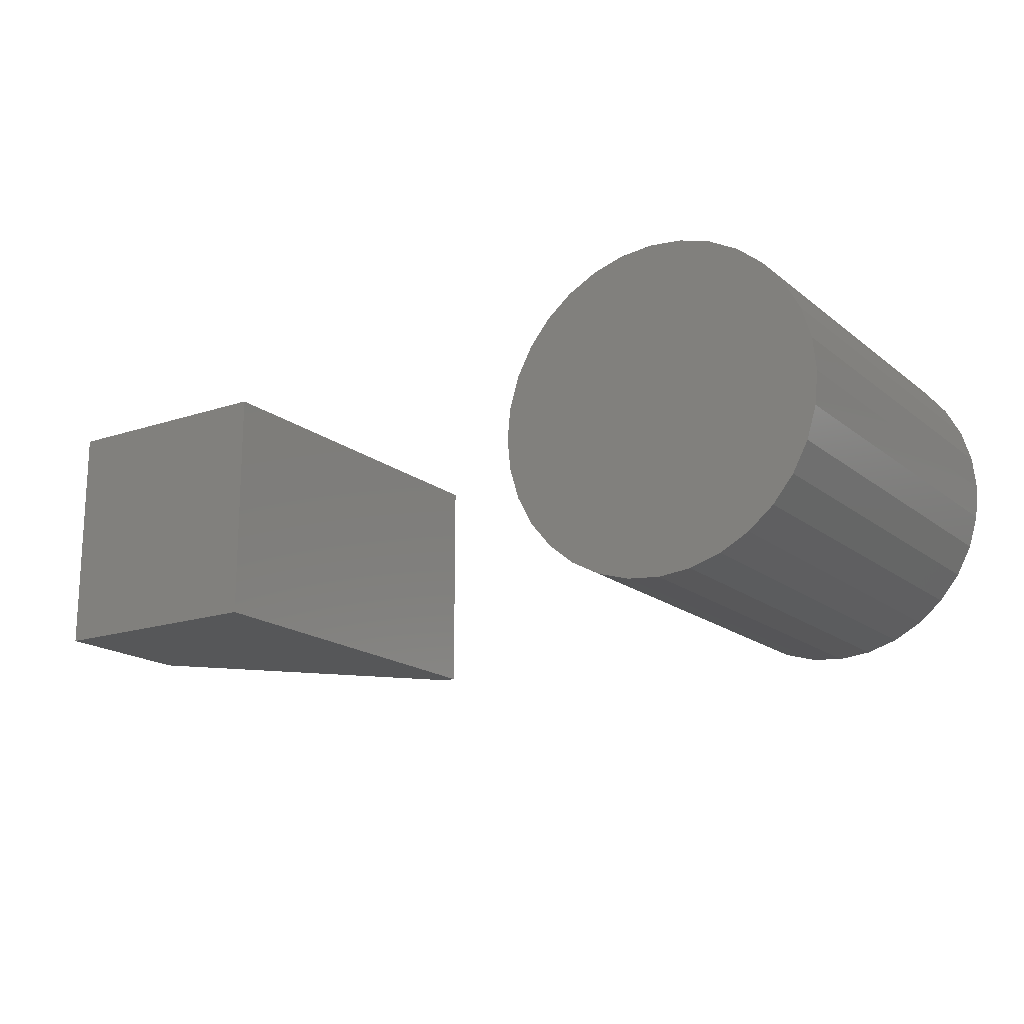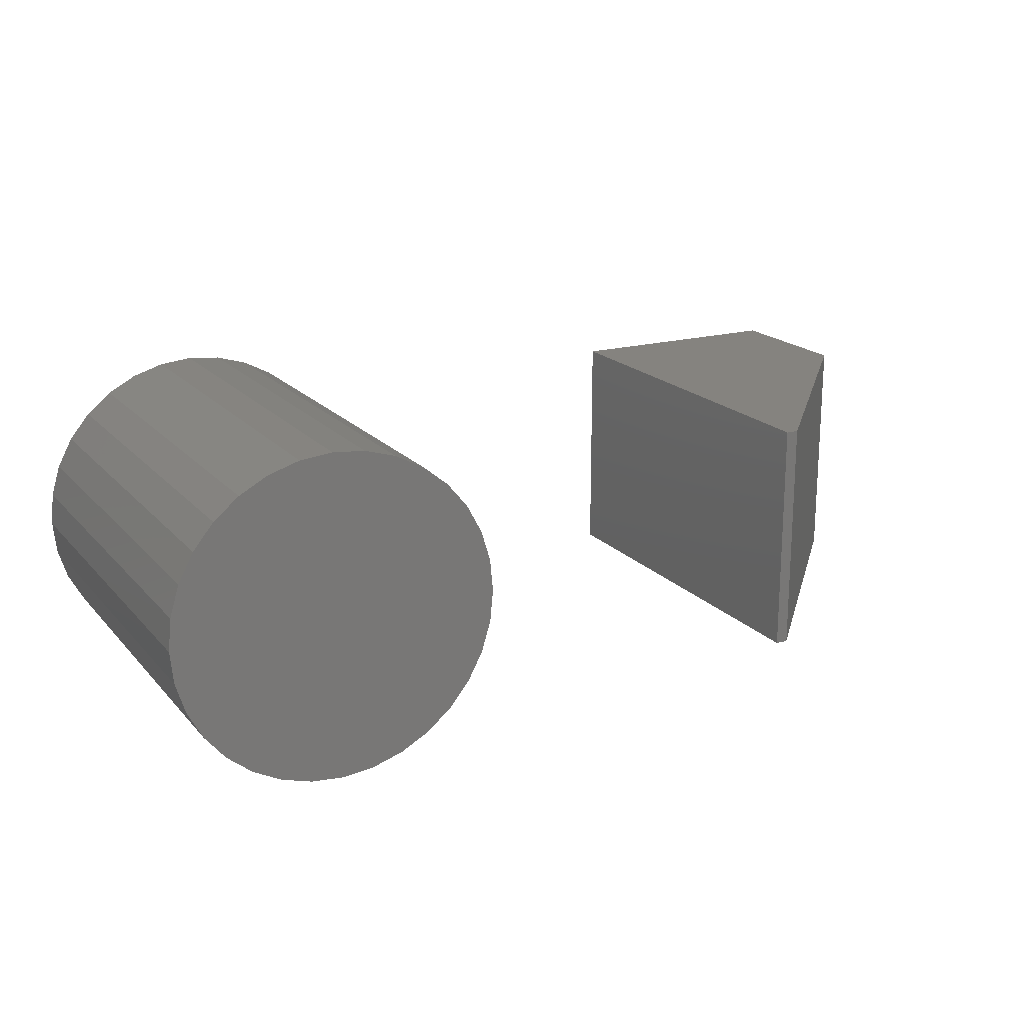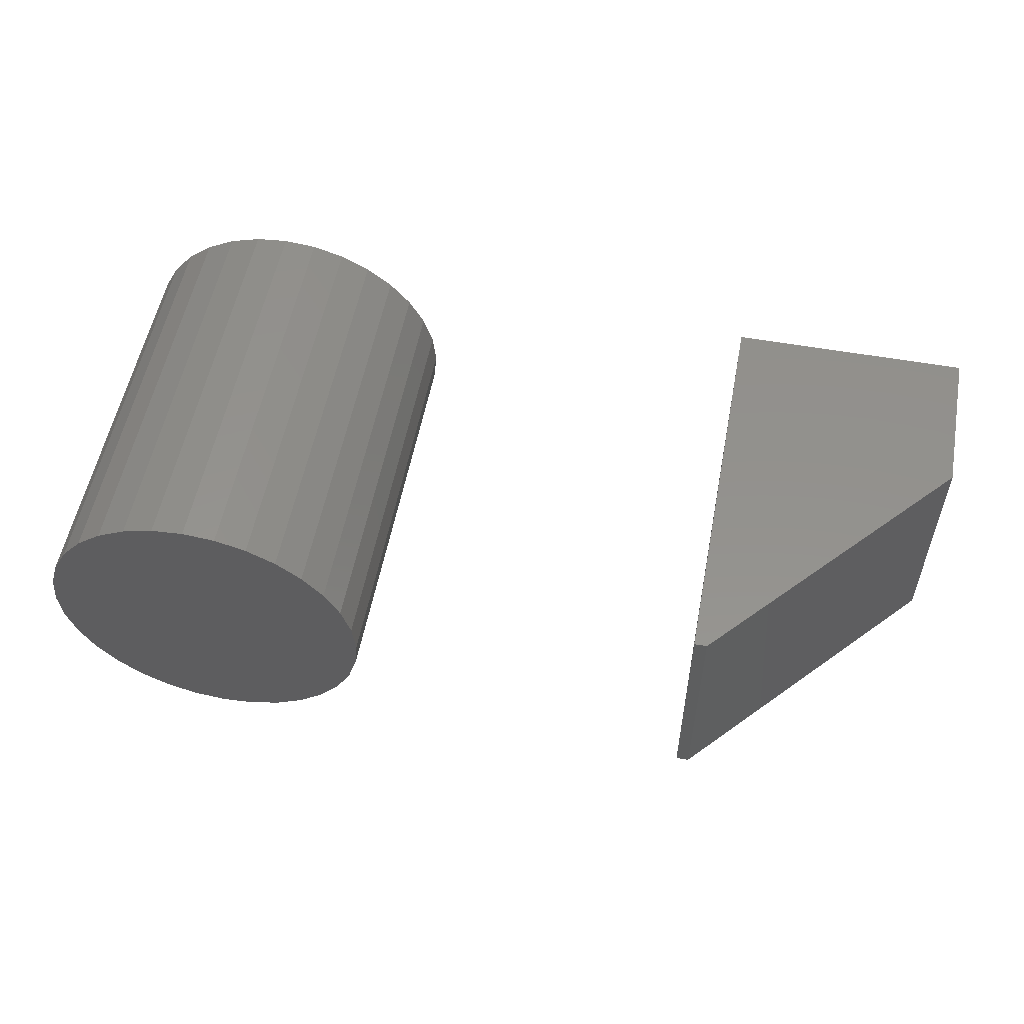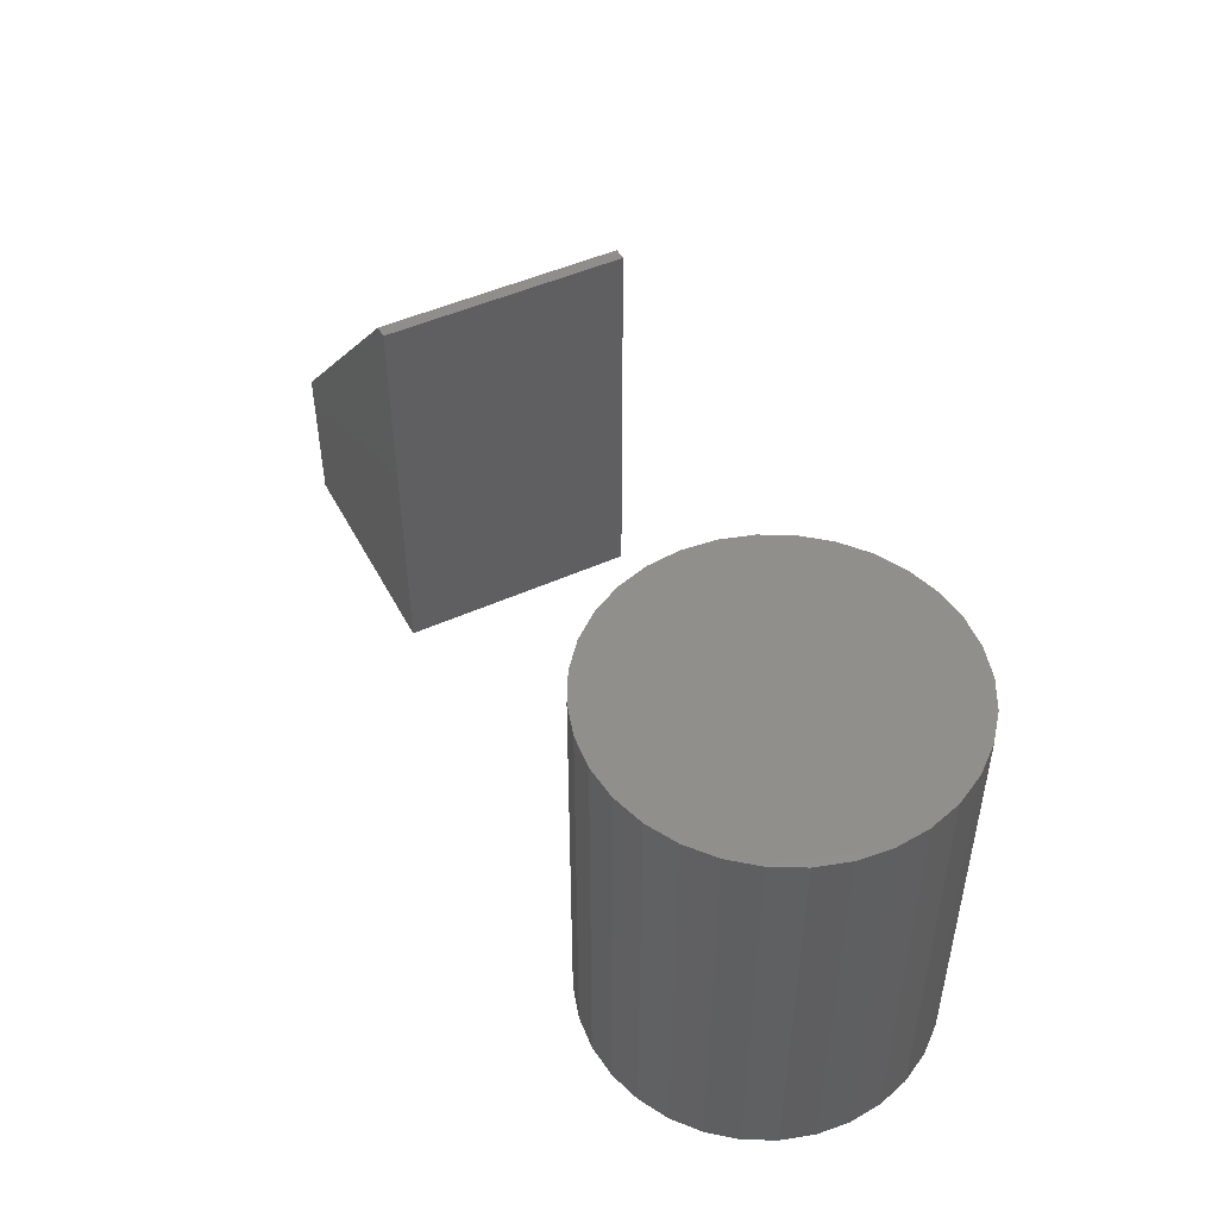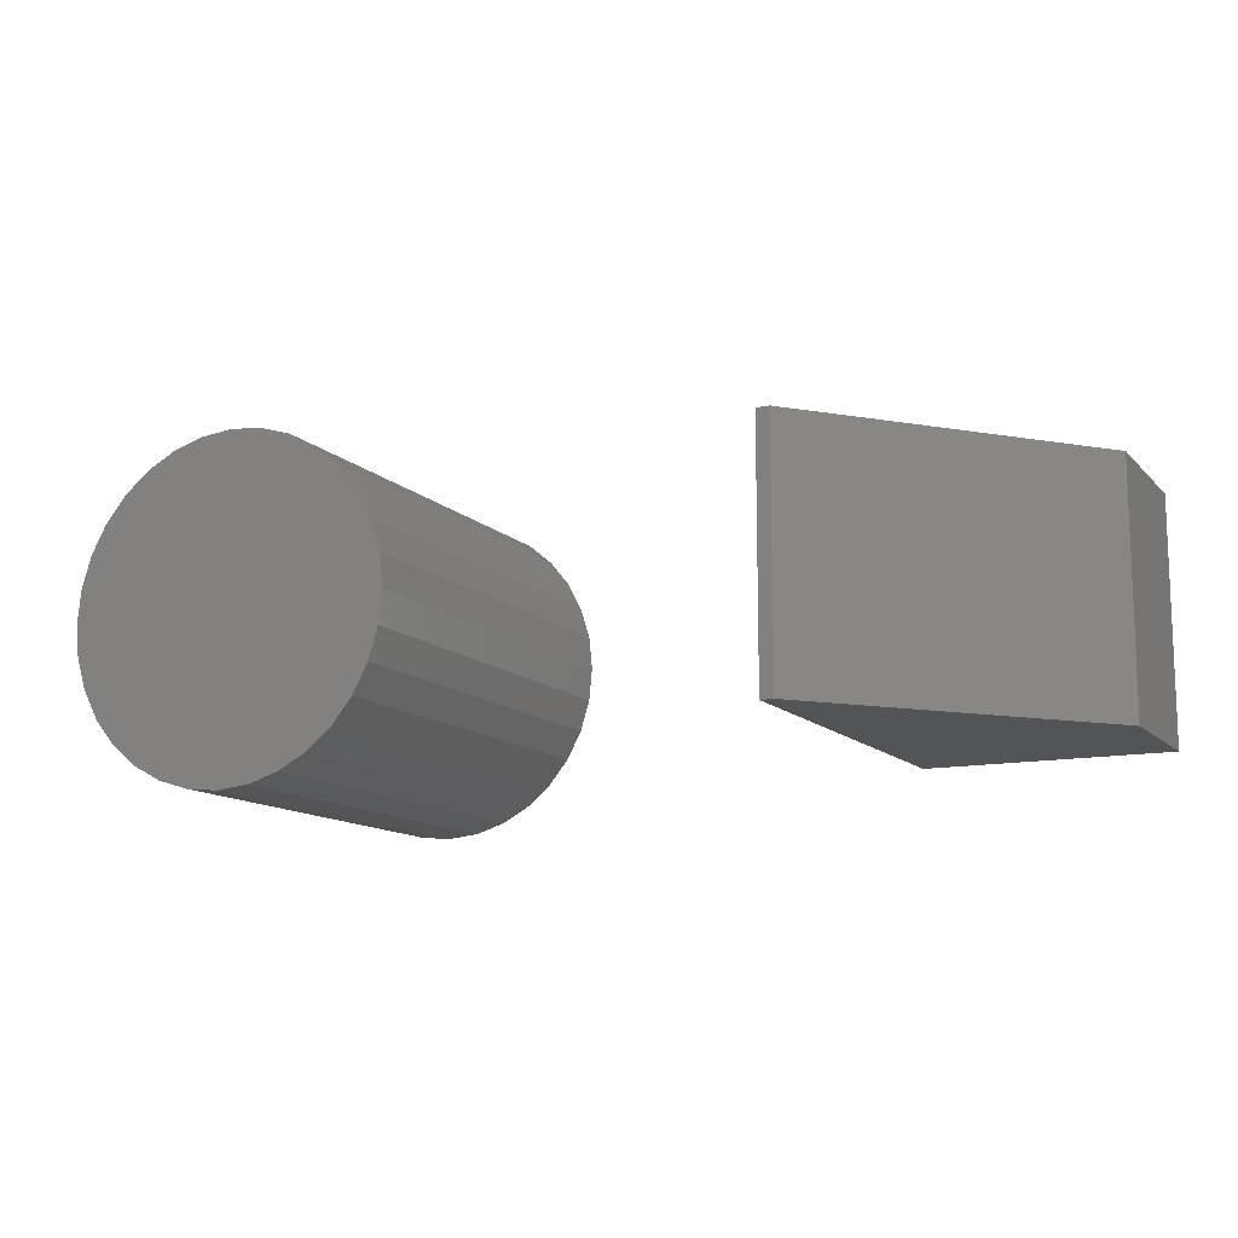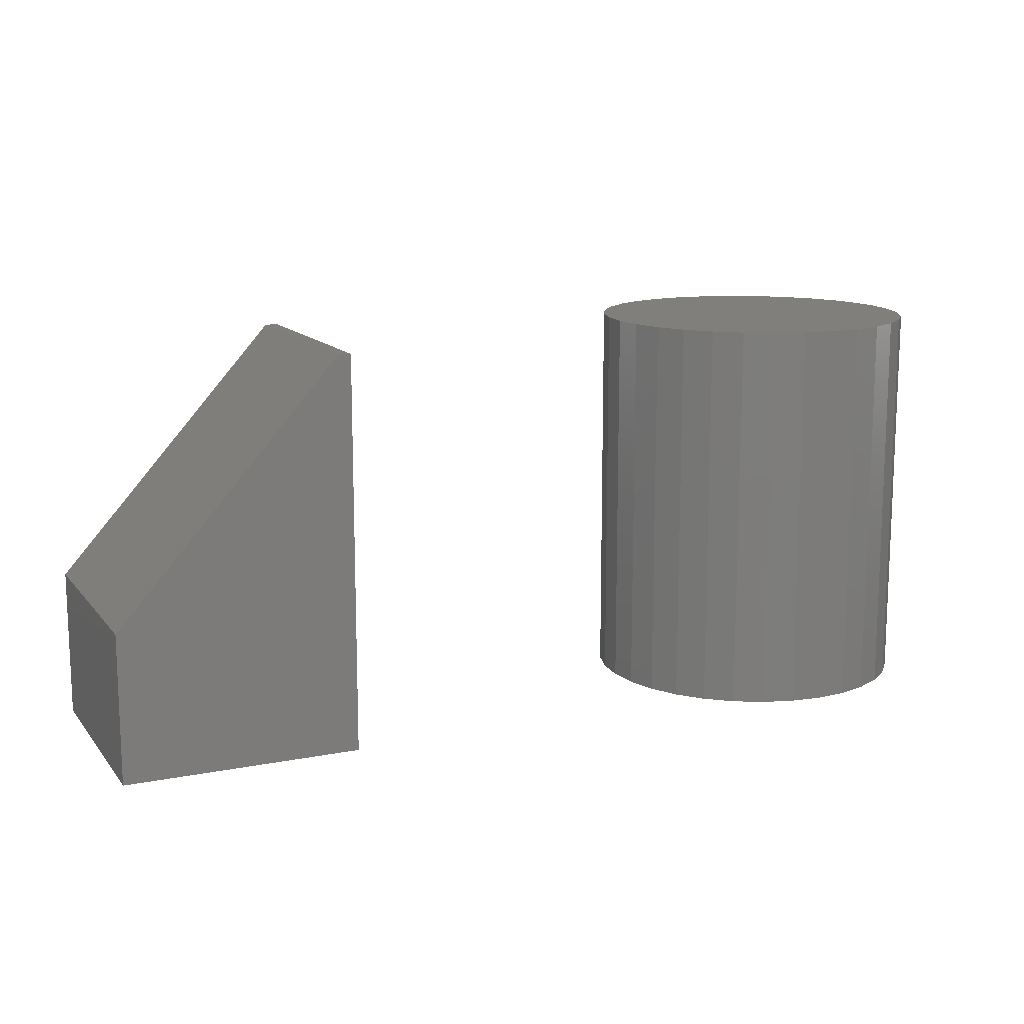
<metadata>
{"format":"stl","ext":"stl","renderer":"f3d","projection":"perspective","resolution":1024,"background":"white","views":[{"elev":-17.4,"azim":-146.4,"up":"+Y"},{"elev":18.8,"azim":-28.1,"up":"+Y"},{"elev":54.8,"azim":10.7,"up":"+Y"},{"elev":48.4,"azim":-116.8,"up":"+Z"},{"elev":-12.4,"azim":26.0,"up":"+Y"},{"elev":13.2,"azim":155.9,"up":"+Z"}]}
</metadata>
<code>
# stl→obj: 74 verts, 140 faces
v -0.3281 -0.07812 0
v -0.3203 -0.07812 0
v -0.3281 0.07031 0
v -0.3203 0.07031 0
v -0.3281 0.07031 -0.25
v -0.1797 0.07031 -0.1562
v -0.1797 0.07031 -0.25
v -0.1797 -0.07812 -0.1562
v -0.1797 -0.07812 -0.25
v -0.3281 -0.07812 -0.25
v -0.6474 0.1026 -0.25
v -0.6273 0.1007 -0.25
v -0.6674 0.1007 -0.25
v -0.6866 0.09482 -0.25
v -0.6081 0.09482 -0.25
v -0.7044 0.08534 -0.25
v -0.5903 0.08534 -0.25
v -0.6081 -0.09482 -0.25
v -0.6866 -0.09482 -0.25
v -0.5903 -0.08534 -0.25
v -0.6674 -0.1007 -0.25
v -0.6273 -0.1007 -0.25
v -0.6474 -0.1026 -0.25
v -0.7044 -0.08534 -0.25
v -0.7199 -0.07257 -0.25
v -0.5748 -0.07257 -0.25
v -0.7327 -0.05702 -0.25
v -0.562 -0.05702 -0.25
v -0.7422 -0.03928 -0.25
v -0.5525 -0.03928 -0.25
v -0.748 -0.02002 -0.25
v -0.5467 -0.02002 -0.25
v -0.75 1.257e-17 -0.25
v -0.5447 0 -0.25
v -0.748 0.02002 -0.25
v -0.5467 0.02002 -0.25
v -0.7422 0.03928 -0.25
v -0.5525 0.03928 -0.25
v -0.7327 0.05702 -0.25
v -0.562 0.05702 -0.25
v -0.7199 0.07257 -0.25
v -0.5748 0.07257 -0.25
v -0.6674 0.1007 0
v -0.6273 0.1007 0
v -0.6474 0.1026 0
v -0.6866 0.09482 0
v -0.6081 0.09482 0
v -0.7044 0.08534 0
v -0.5903 0.08534 0
v -0.5903 -0.08534 0
v -0.6866 -0.09482 0
v -0.6081 -0.09482 0
v -0.6674 -0.1007 0
v -0.6273 -0.1007 0
v -0.6474 -0.1026 0
v -0.5748 0.07257 0
v -0.7199 0.07257 0
v -0.562 0.05702 0
v -0.7327 0.05702 0
v -0.5525 0.03928 0
v -0.7422 0.03928 0
v -0.5467 0.02002 0
v -0.748 0.02002 0
v -0.5447 0 0
v -0.75 1.257e-17 0
v -0.5467 -0.02002 0
v -0.748 -0.02002 0
v -0.5525 -0.03928 0
v -0.7422 -0.03928 0
v -0.562 -0.05702 0
v -0.7327 -0.05702 0
v -0.5748 -0.07257 0
v -0.7199 -0.07257 0
v -0.7044 -0.08534 0
f 1 2 3
f 3 2 4
f 3 4 5
f 5 4 6
f 5 6 7
f 8 9 6
f 6 9 7
f 2 1 8
f 8 1 10
f 8 10 9
f 4 2 6
f 6 2 8
f 10 5 9
f 9 5 7
f 3 5 1
f 1 5 10
f 11 12 13
f 14 13 12
f 15 14 12
f 16 14 15
f 17 16 15
f 18 19 20
f 21 19 18
f 22 21 18
f 23 21 22
f 19 24 20
f 20 24 25
f 20 25 26
f 26 25 27
f 26 27 28
f 28 27 29
f 28 29 30
f 30 29 31
f 30 31 32
f 32 31 33
f 32 33 34
f 34 33 35
f 34 35 36
f 36 35 37
f 36 37 38
f 38 37 39
f 38 39 40
f 40 39 41
f 40 41 42
f 42 41 16
f 42 16 17
f 43 44 45
f 44 43 46
f 44 46 47
f 47 46 48
f 47 48 49
f 50 51 52
f 52 51 53
f 52 53 54
f 54 53 55
f 49 48 56
f 56 48 57
f 56 57 58
f 58 57 59
f 58 59 60
f 60 59 61
f 60 61 62
f 62 61 63
f 62 63 64
f 64 63 65
f 64 65 66
f 66 65 67
f 66 67 68
f 68 67 69
f 68 69 70
f 70 69 71
f 70 71 72
f 72 71 73
f 72 73 50
f 50 73 74
f 50 74 51
f 34 64 32
f 32 64 66
f 32 66 30
f 30 66 68
f 30 68 28
f 28 68 70
f 28 70 26
f 26 70 72
f 26 72 20
f 20 72 50
f 20 50 18
f 18 50 52
f 18 52 22
f 22 52 54
f 22 54 23
f 23 54 55
f 23 55 21
f 21 55 53
f 21 53 19
f 19 53 51
f 19 51 24
f 24 51 74
f 24 74 25
f 25 74 73
f 25 73 27
f 27 73 71
f 27 71 29
f 29 71 69
f 29 69 31
f 31 69 67
f 31 67 33
f 33 67 65
f 33 65 35
f 35 65 63
f 35 63 37
f 37 63 61
f 37 61 39
f 39 61 59
f 39 59 41
f 41 59 57
f 41 57 16
f 16 57 48
f 16 48 14
f 14 48 46
f 14 46 13
f 13 46 43
f 13 43 11
f 11 43 45
f 11 45 12
f 12 45 44
f 12 44 15
f 15 44 47
f 15 47 17
f 17 47 49
f 17 49 42
f 42 49 56
f 42 56 40
f 40 56 58
f 40 58 38
f 38 58 60
f 38 60 36
f 36 60 62
f 36 62 34
f 34 62 64

</code>
